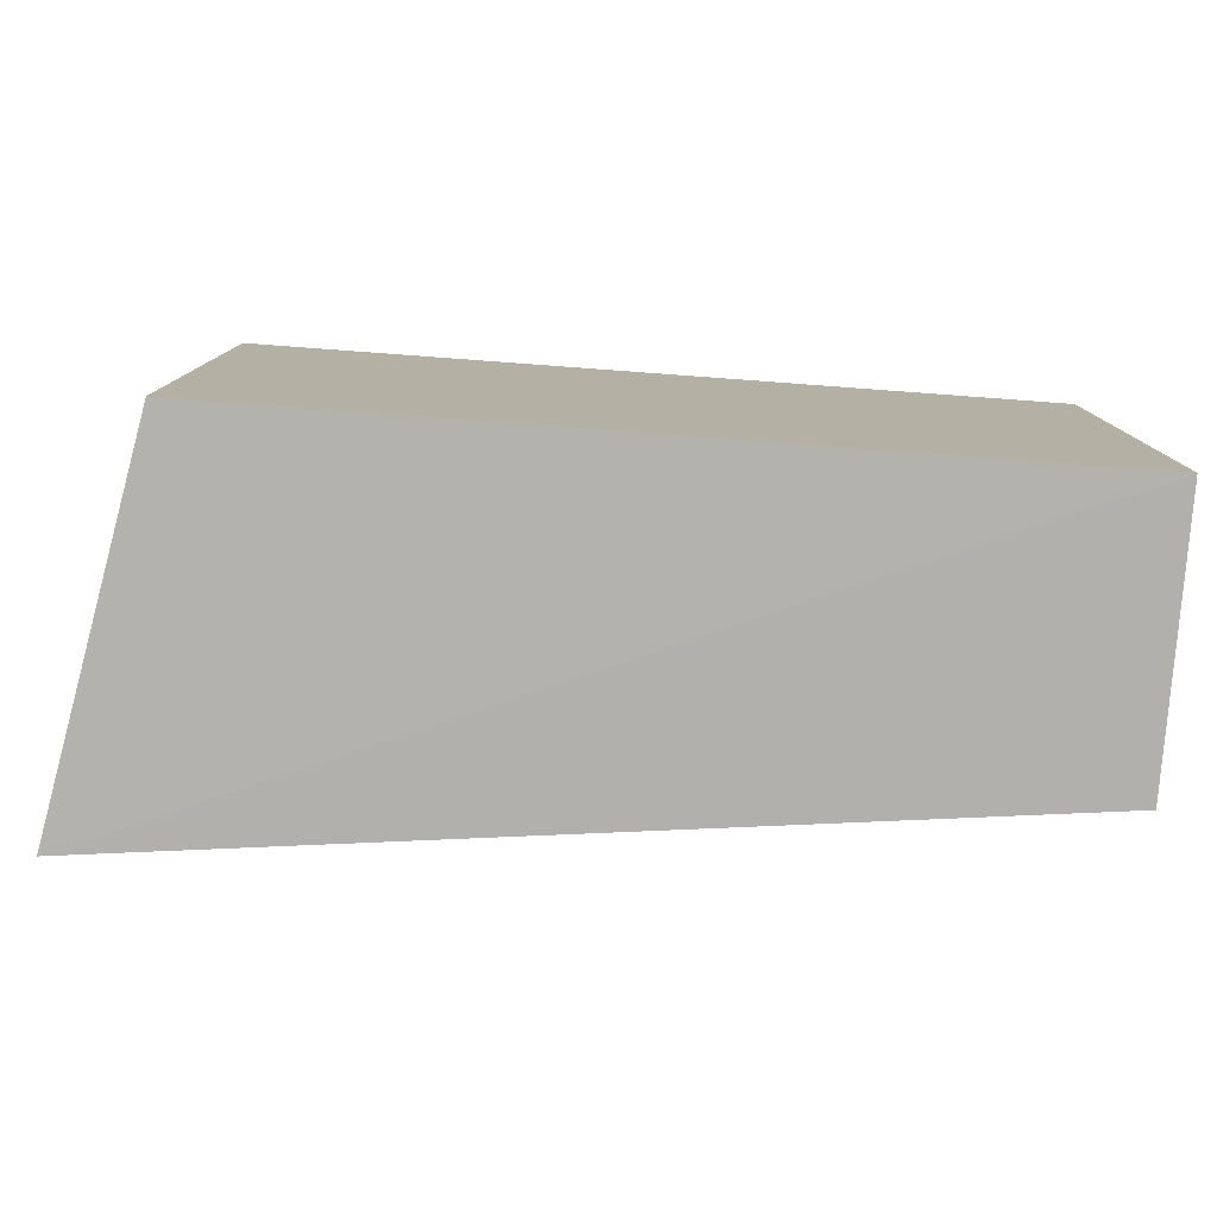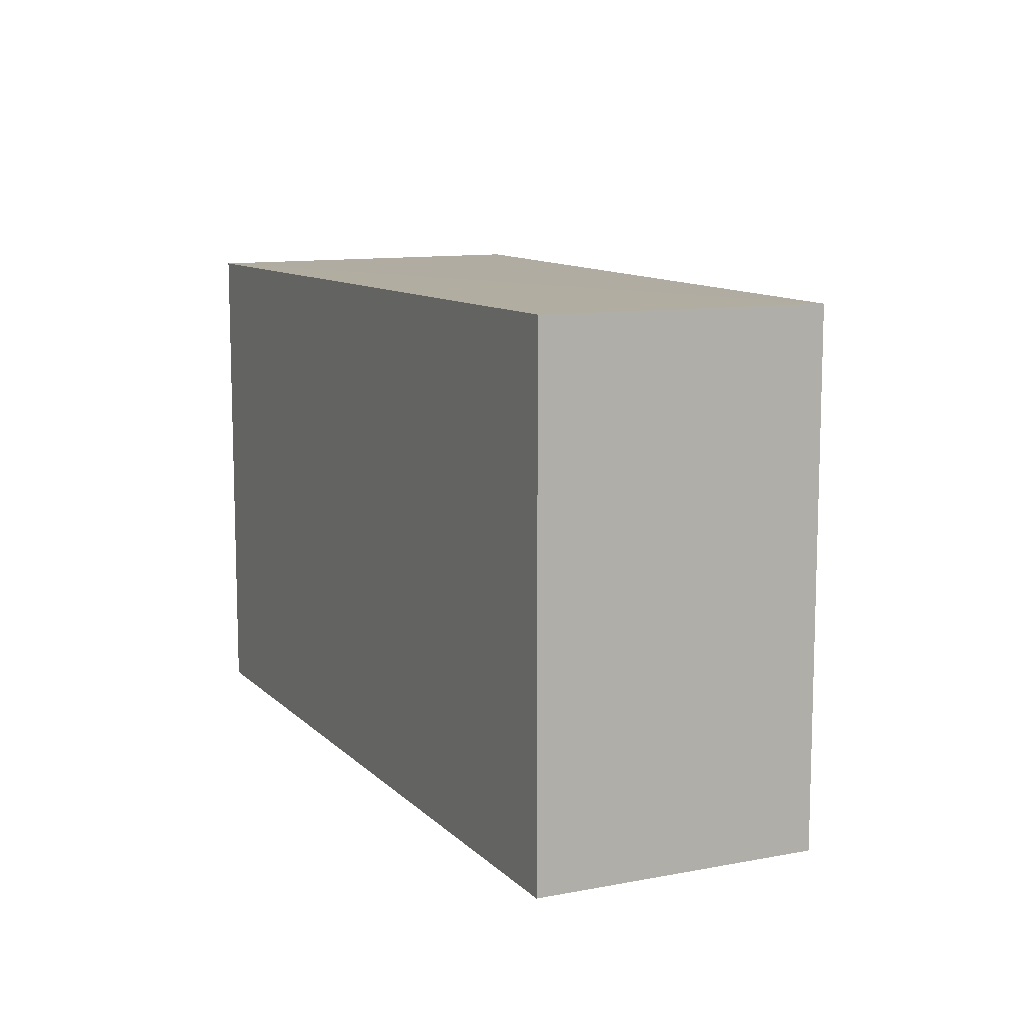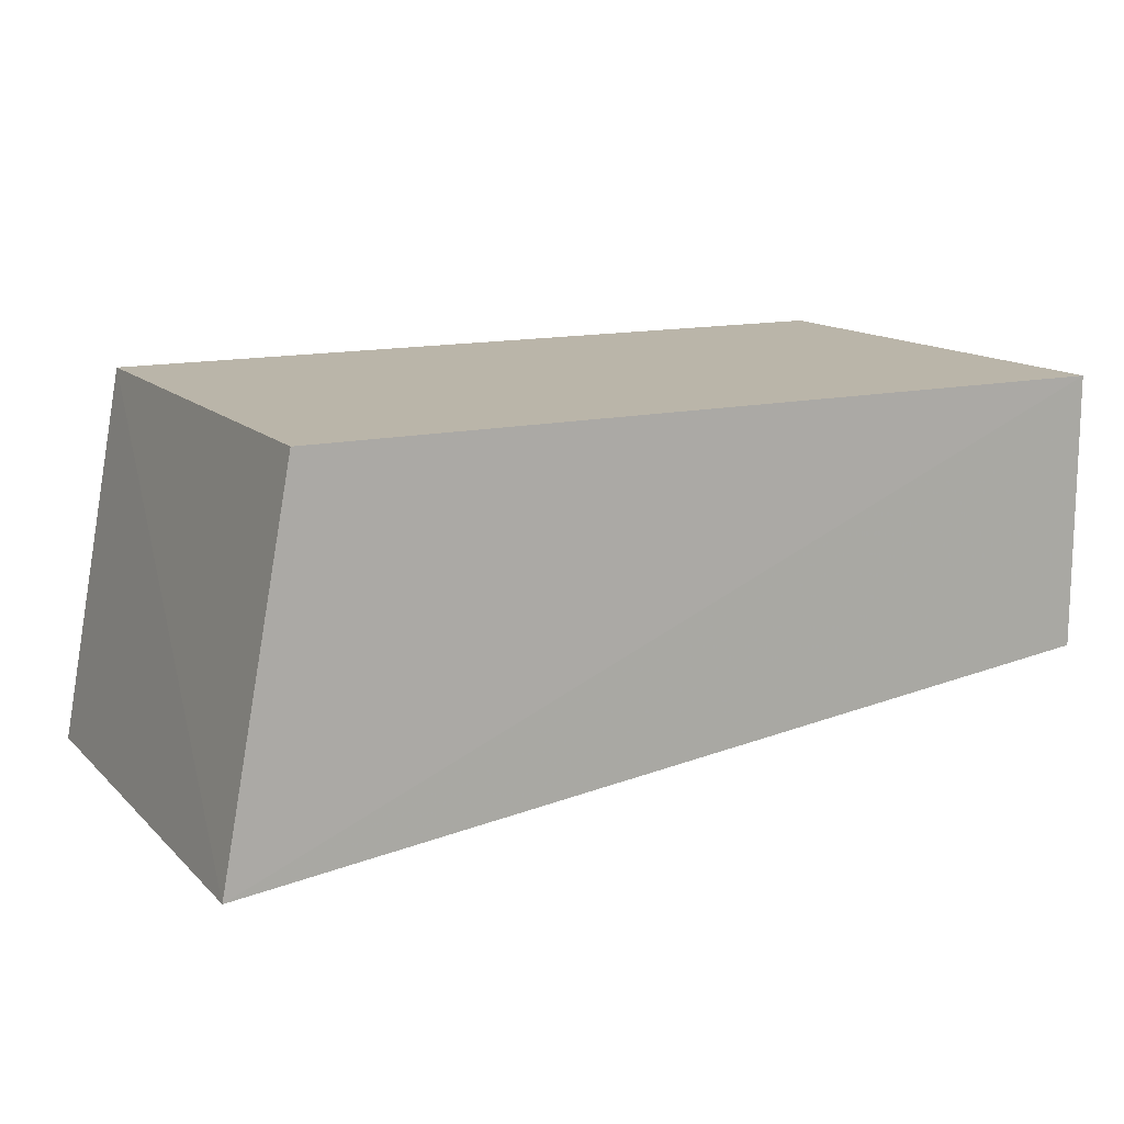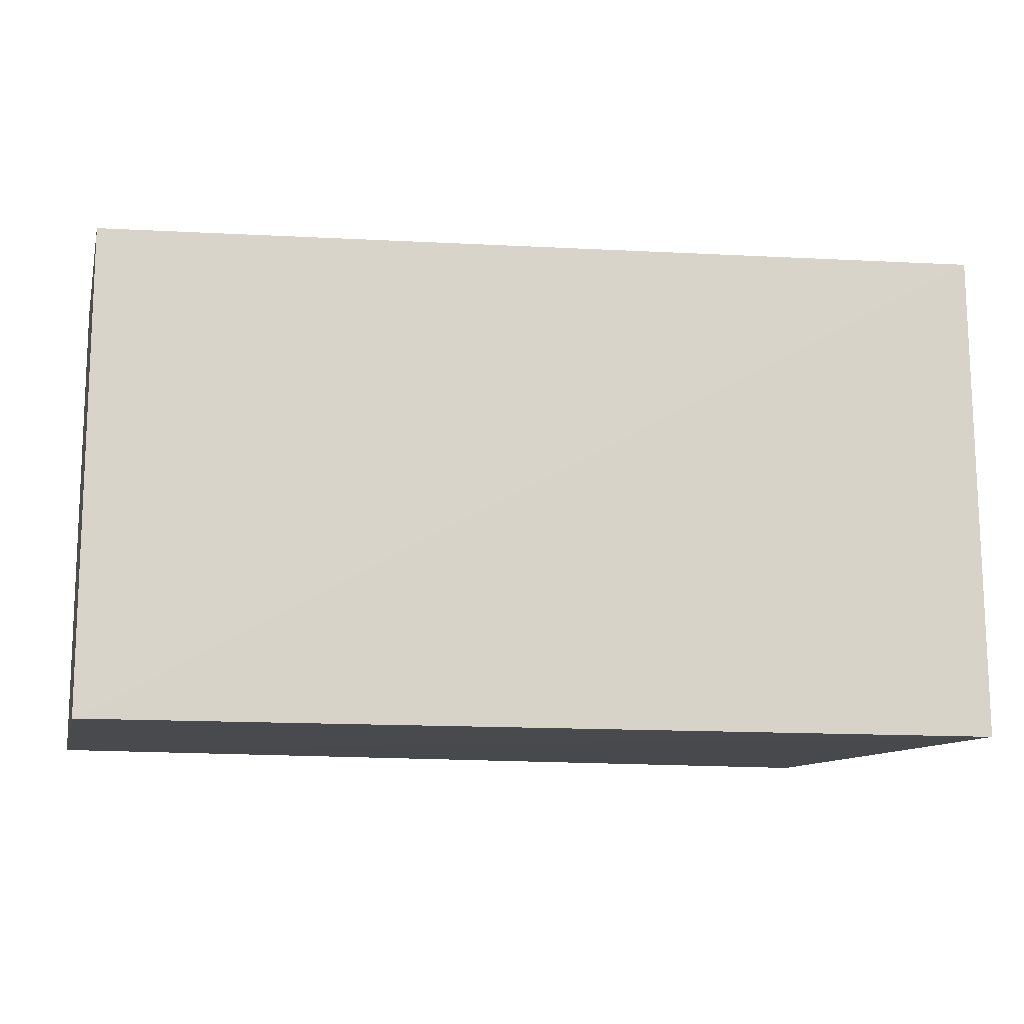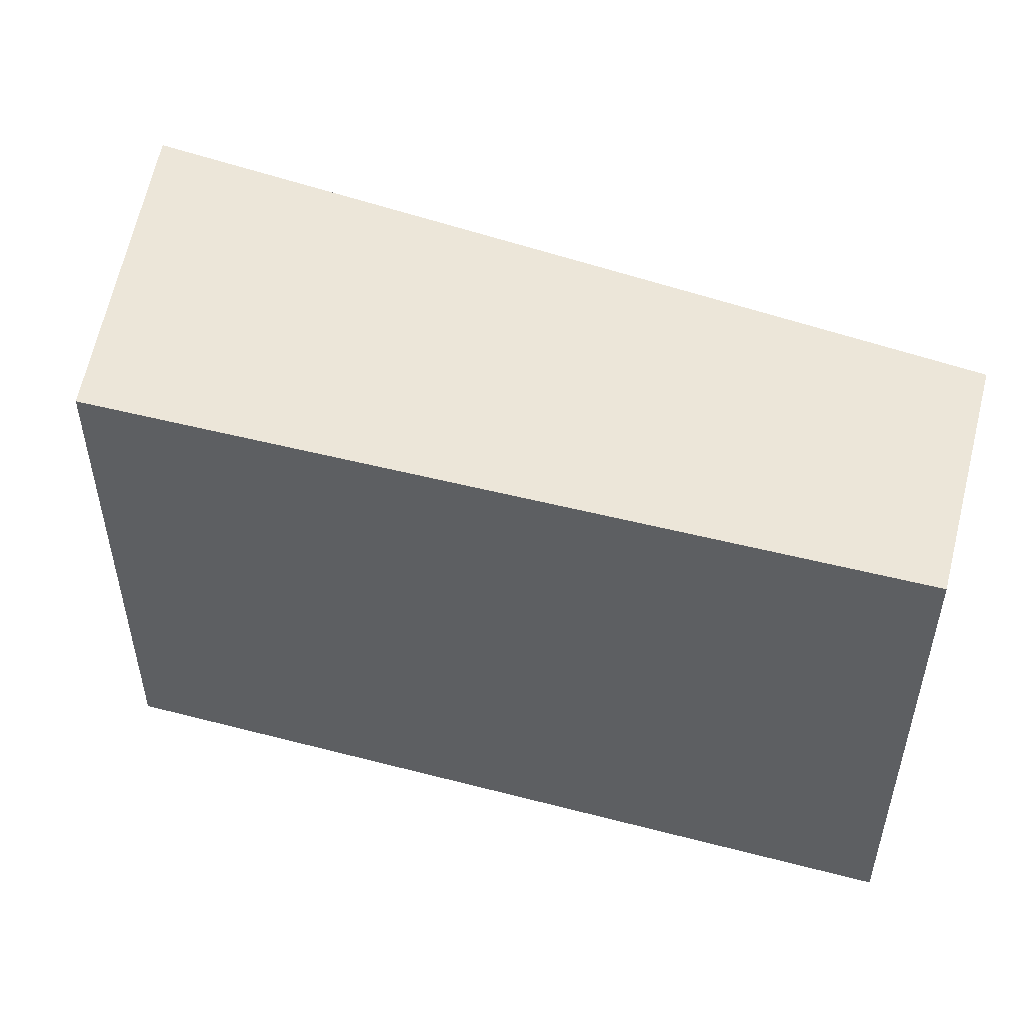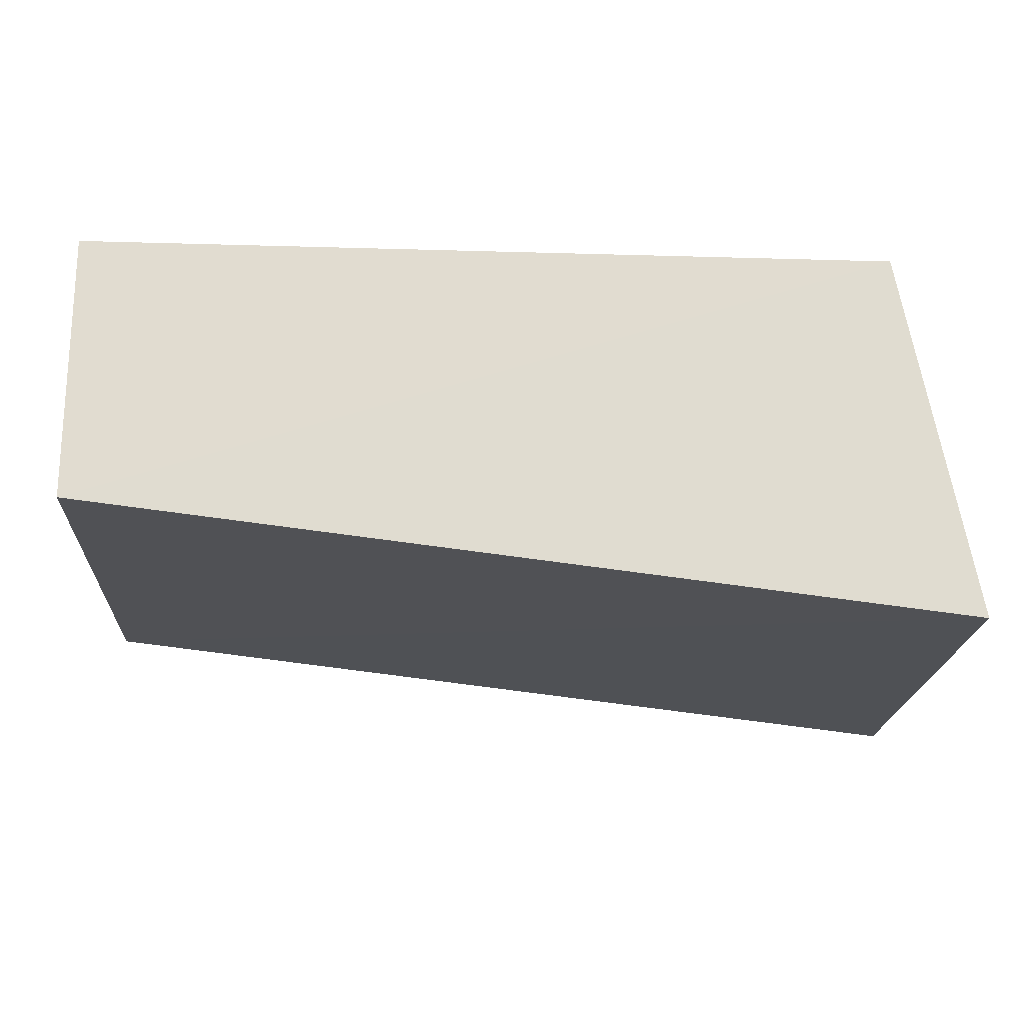
<metadata>
{"format":"obj","ext":"obj","renderer":"f3d","projection":"perspective","resolution":1024,"background":"white","views":[{"elev":-78.8,"azim":175.8,"up":"+Z"},{"elev":10.3,"azim":-115.4,"up":"+Z"},{"elev":13.6,"azim":152.3,"up":"+Y"},{"elev":-13.2,"azim":-13.3,"up":"+Z"},{"elev":48.9,"azim":-163.9,"up":"+Z"},{"elev":-20.0,"azim":-3.1,"up":"+Y"}]}
</metadata>
<code>
v 0.01184 -0.01013 0.0324
v 0.01341 -0.0186 0.03238
v 0.01348 -0.01855 0.02128
v -0.0065 -0.01013 0.02139
v -0.0065 -0.01625 0.0324
v 0.01184 -0.01013 0.02139
v -0.0065 -0.01013 0.0324
v -0.0065 -0.01625 0.02139
f 1 2 3
f 5 2 1
f 6 1 3
f 6 3 4
f 6 4 1
f 7 5 1
f 7 1 4
f 7 4 5
f 8 3 2
f 8 2 5
f 8 5 4
f 8 4 3

</code>
